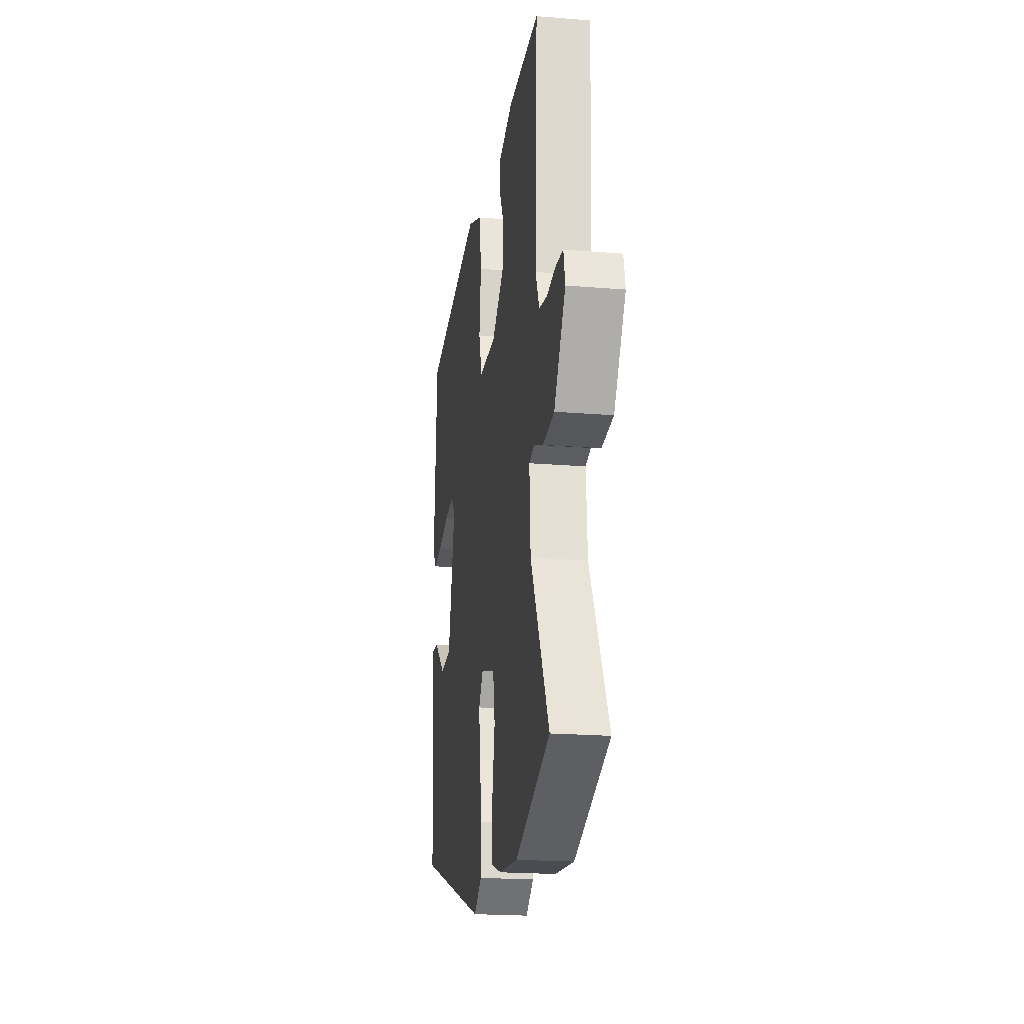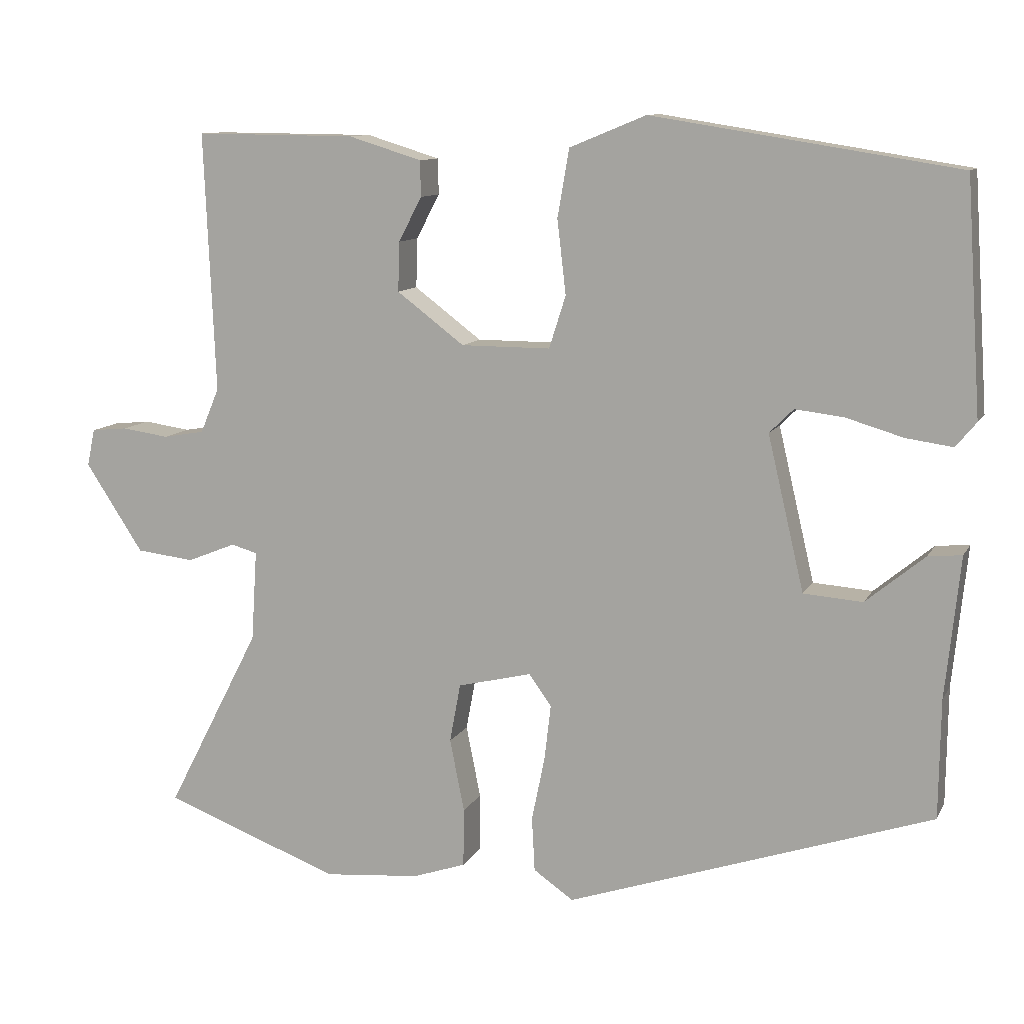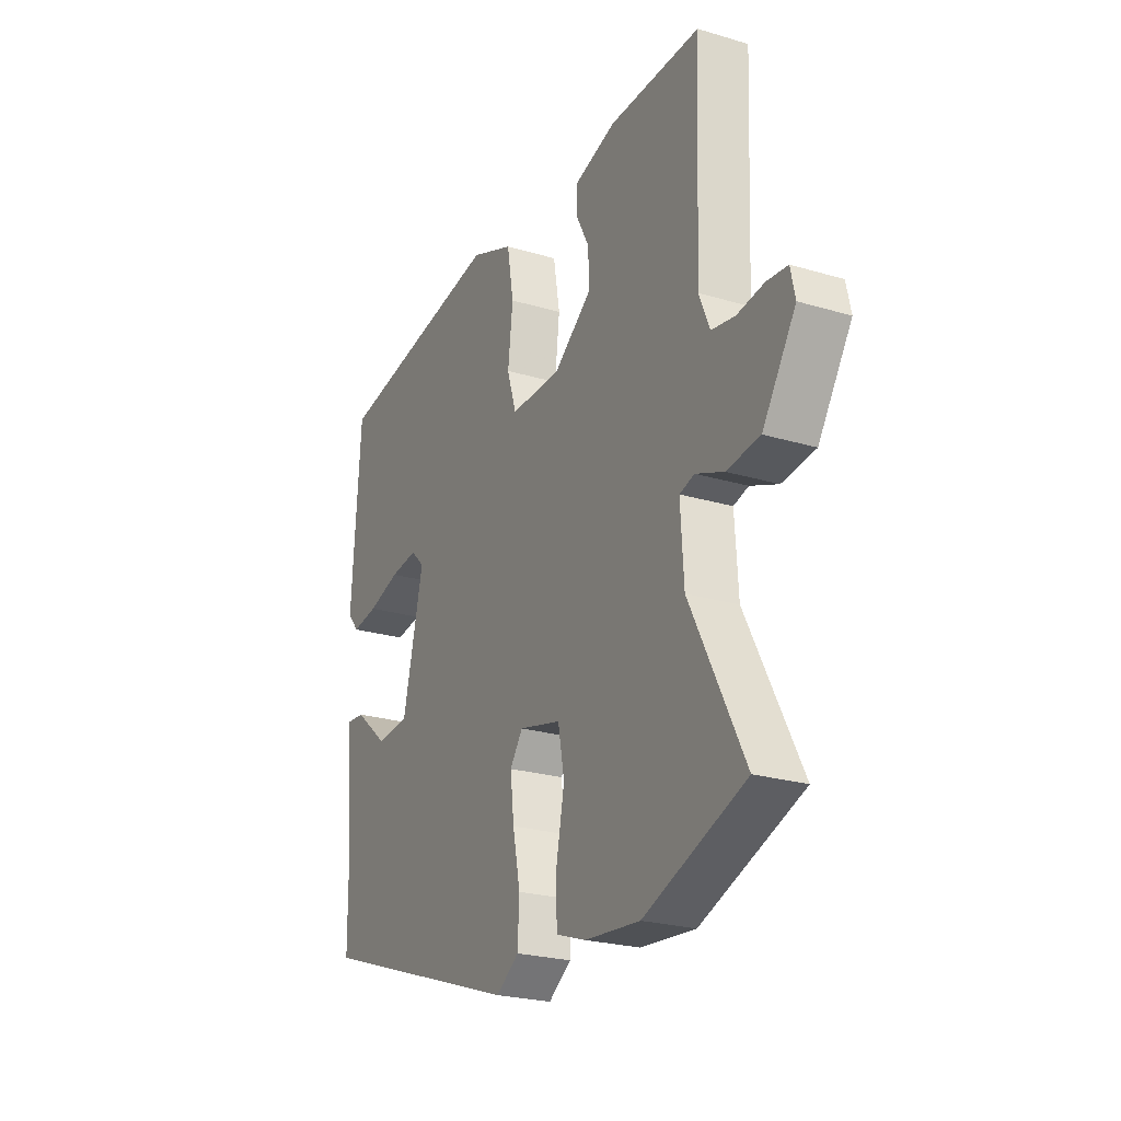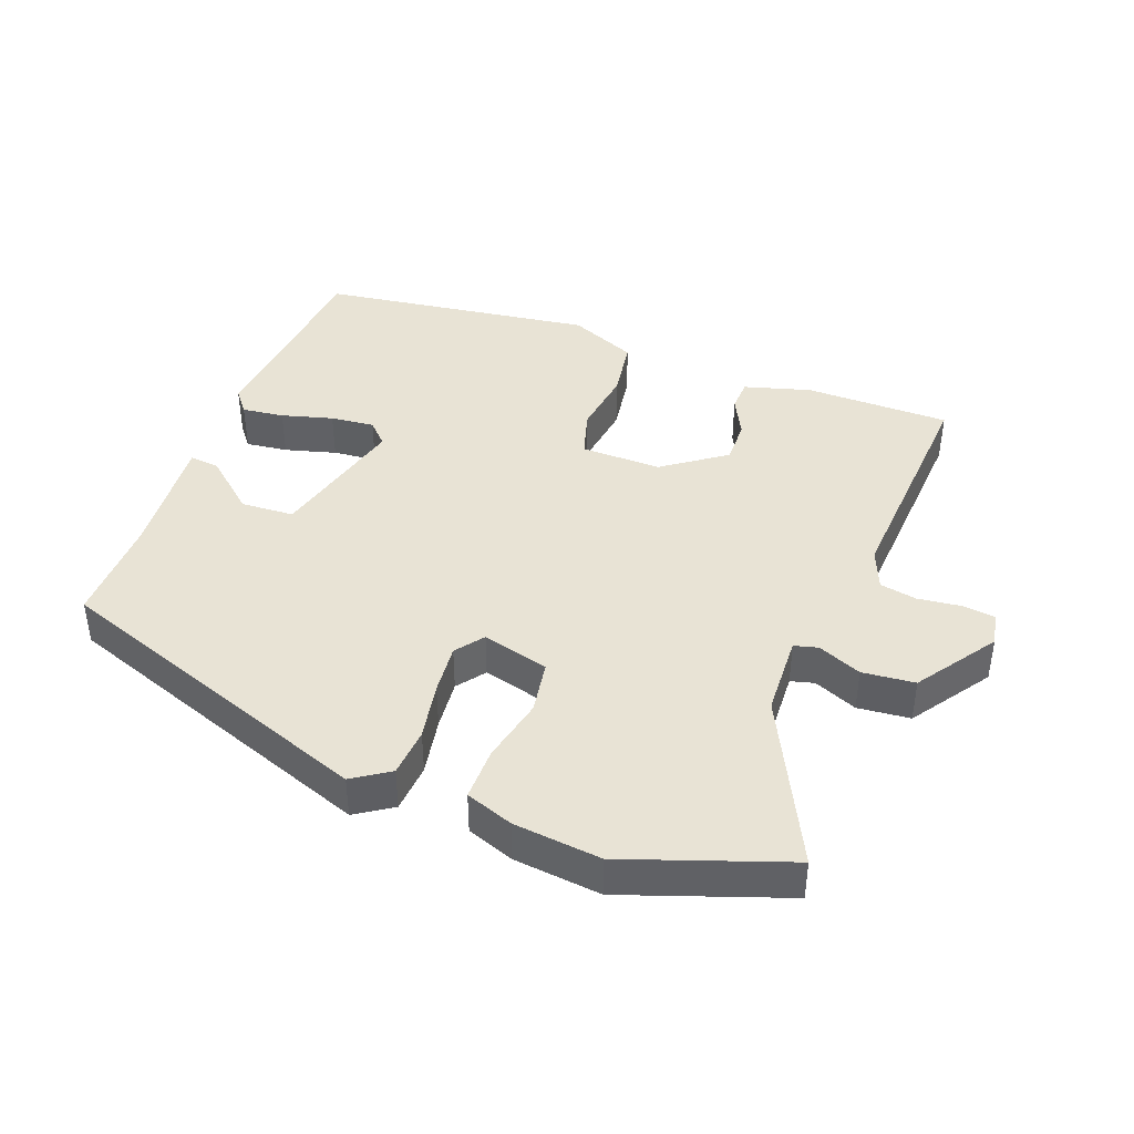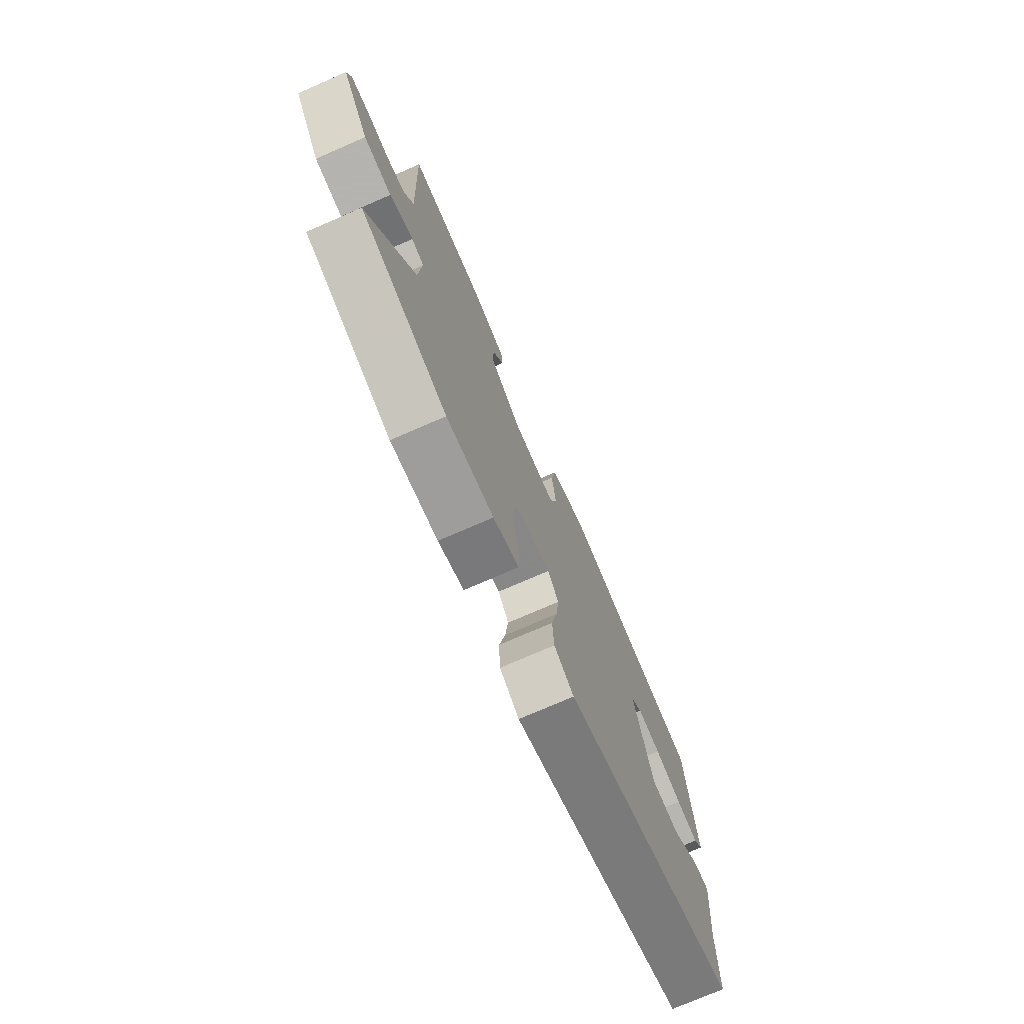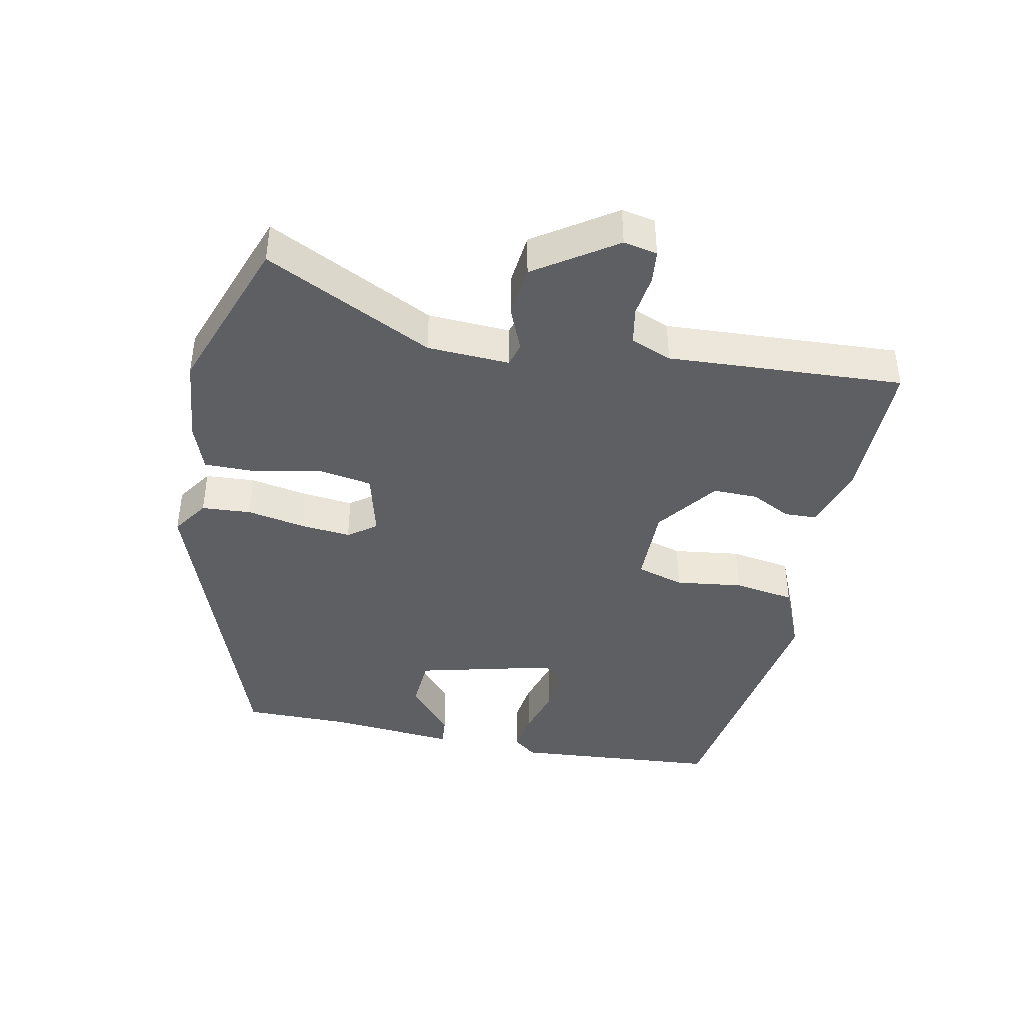
<metadata>
{"format":"obj","ext":"obj","renderer":"f3d","projection":"perspective","resolution":1024,"background":"white","views":[{"elev":-20.4,"azim":-98.6,"up":"+Z"},{"elev":10.7,"azim":18.3,"up":"+Z"},{"elev":-24.2,"azim":-116.3,"up":"+Z"},{"elev":41.3,"azim":-158.3,"up":"+Y"},{"elev":-74.9,"azim":-66.5,"up":"+Z"},{"elev":-41.0,"azim":-100.8,"up":"+Y"}]}
</metadata>
<code>
v -0.388 0.07 -0.542
v -0.632 0.07 -0.451
v -0.502 0.07 -0.199
v -0.494 0.07 -0.074
v -0.53 0.07 -0.064
v -0.597 0.07 -0.091
v -0.677 0.07 -0.082
v -0.757 0.07 0.04
v -0.746 0.07 0.091
v -0.696 0.07 0.096
v -0.631 0.07 0.087
v -0.574 0.07 0.097
v -0.548 0.07 0.159
v -0.563 0.07 0.516
v -0.341 0.07 0.514
v -0.24 0.07 0.483
v -0.239 0.07 0.434
v -0.271 0.07 0.373
v -0.273 0.07 0.305
v -0.18 0.07 0.235
v -0.057 0.07 0.235
v -0.034 0.07 0.307
v -0.046 0.07 0.409
v -0.03 0.07 0.502
v 0.075 0.07 0.545
v 0.494 0.07 0.479
v 0.515 0.07 0.162
v 0.487 0.07 0.128
v 0.423 0.07 0.137
v 0.345 0.07 0.16
v 0.278 0.07 0.168
v 0.245 0.07 0.135
v 0.295 0.07 -0.077
v 0.376 0.07 -0.083
v 0.457 0.07 -0.016
v 0.503 0.07 -0.012
v 0.483 0.07 -0.206
v 0.481 0.07 -0.369
v -0.021 0.07 -0.539
v -0.076 0.07 -0.501
v -0.08 0.07 -0.426
v -0.062 0.07 -0.338
v -0.053 0.07 -0.261
v -0.084 0.07 -0.218
v -0.186 0.07 -0.243
v -0.201 0.07 -0.324
v -0.181 0.07 -0.424
v -0.182 0.07 -0.505
v -0.255 0.07 -0.53
v -0.388 0 -0.542
v -0.632 0 -0.451
v -0.502 0 -0.199
v -0.494 0 -0.074
v -0.53 0 -0.064
v -0.597 0 -0.091
v -0.677 0 -0.082
v -0.757 0 0.04
v -0.746 0 0.091
v -0.696 0 0.096
v -0.631 0 0.087
v -0.574 0 0.097
v -0.548 0 0.159
v -0.563 0 0.516
v -0.341 0 0.514
v -0.24 0 0.483
v -0.239 0 0.434
v -0.271 0 0.373
v -0.273 0 0.305
v -0.18 0 0.235
v -0.057 0 0.235
v -0.034 0 0.307
v -0.046 0 0.409
v -0.03 0 0.502
v 0.075 0 0.545
v 0.494 0 0.479
v 0.515 0 0.162
v 0.487 0 0.128
v 0.423 0 0.137
v 0.345 0 0.16
v 0.278 0 0.168
v 0.245 0 0.135
v 0.295 0 -0.077
v 0.376 0 -0.083
v 0.457 0 -0.016
v 0.503 0 -0.012
v 0.483 0 -0.206
v 0.481 0 -0.369
v -0.021 0 -0.539
v -0.076 0 -0.501
v -0.08 0 -0.426
v -0.062 0 -0.338
v -0.053 0 -0.261
v -0.084 0 -0.218
v -0.186 0 -0.243
v -0.201 0 -0.324
v -0.181 0 -0.424
v -0.182 0 -0.505
v -0.255 0 -0.53
f 1 2 3
f 49 1 3
f 48 49 3
f 47 48 3
f 46 47 3
f 45 46 3 4
f 44 45 4
f 40 41 42
f 39 40 42
f 38 39 42
f 37 38 42
f 37 42 43
f 34 35 36 37
f 37 43 44
f 34 37 44
f 33 34 44
f 28 29 30
f 27 28 30
f 26 27 30
f 25 26 30
f 24 25 30
f 23 24 30
f 22 23 30
f 21 22 30 31
f 20 21 31 32
f 16 17 18
f 15 16 18
f 14 15 18
f 13 14 18
f 12 13 18 19
f 9 10 11
f 8 9 11
f 7 8 11
f 6 7 11
f 5 6 11
f 4 5 11 12
f 44 4 12
f 33 44 12
f 32 33 12
f 20 32 12
f 12 19 20
f 52 51 50
f 52 50 98
f 52 98 97
f 52 97 96
f 52 96 95
f 53 52 95 94
f 53 94 93
f 91 90 89
f 91 89 88
f 91 88 87
f 91 87 86
f 92 91 86
f 86 85 84 83
f 93 92 86
f 93 86 83
f 93 83 82
f 79 78 77
f 79 77 76
f 79 76 75
f 79 75 74
f 79 74 73
f 79 73 72
f 79 72 71
f 80 79 71 70
f 81 80 70 69
f 67 66 65
f 67 65 64
f 67 64 63
f 67 63 62
f 68 67 62 61
f 60 59 58
f 60 58 57
f 60 57 56
f 60 56 55
f 60 55 54
f 61 60 54 53
f 61 53 93
f 61 93 82
f 61 82 81
f 61 81 69
f 69 68 61
f 1 50 51 2
f 2 51 52 3
f 3 52 53 4
f 4 53 54 5
f 5 54 55 6
f 6 55 56 7
f 7 56 57 8
f 8 57 58 9
f 9 58 59 10
f 10 59 60 11
f 11 60 61 12
f 12 61 62 13
f 13 62 63 14
f 14 63 64 15
f 15 64 65 16
f 16 65 66 17
f 17 66 67 18
f 18 67 68 19
f 19 68 69 20
f 20 69 70 21
f 21 70 71 22
f 22 71 72 23
f 23 72 73 24
f 24 73 74 25
f 25 74 75 26
f 26 75 76 27
f 27 76 77 28
f 28 77 78 29
f 29 78 79 30
f 30 79 80 31
f 31 80 81 32
f 32 81 82 33
f 33 82 83 34
f 34 83 84 35
f 35 84 85 36
f 36 85 86 37
f 37 86 87 38
f 38 87 88 39
f 39 88 89 40
f 40 89 90 41
f 41 90 91 42
f 42 91 92 43
f 43 92 93 44
f 44 93 94 45
f 45 94 95 46
f 46 95 96 47
f 47 96 97 48
f 48 97 98 49
f 49 98 50 1

</code>
